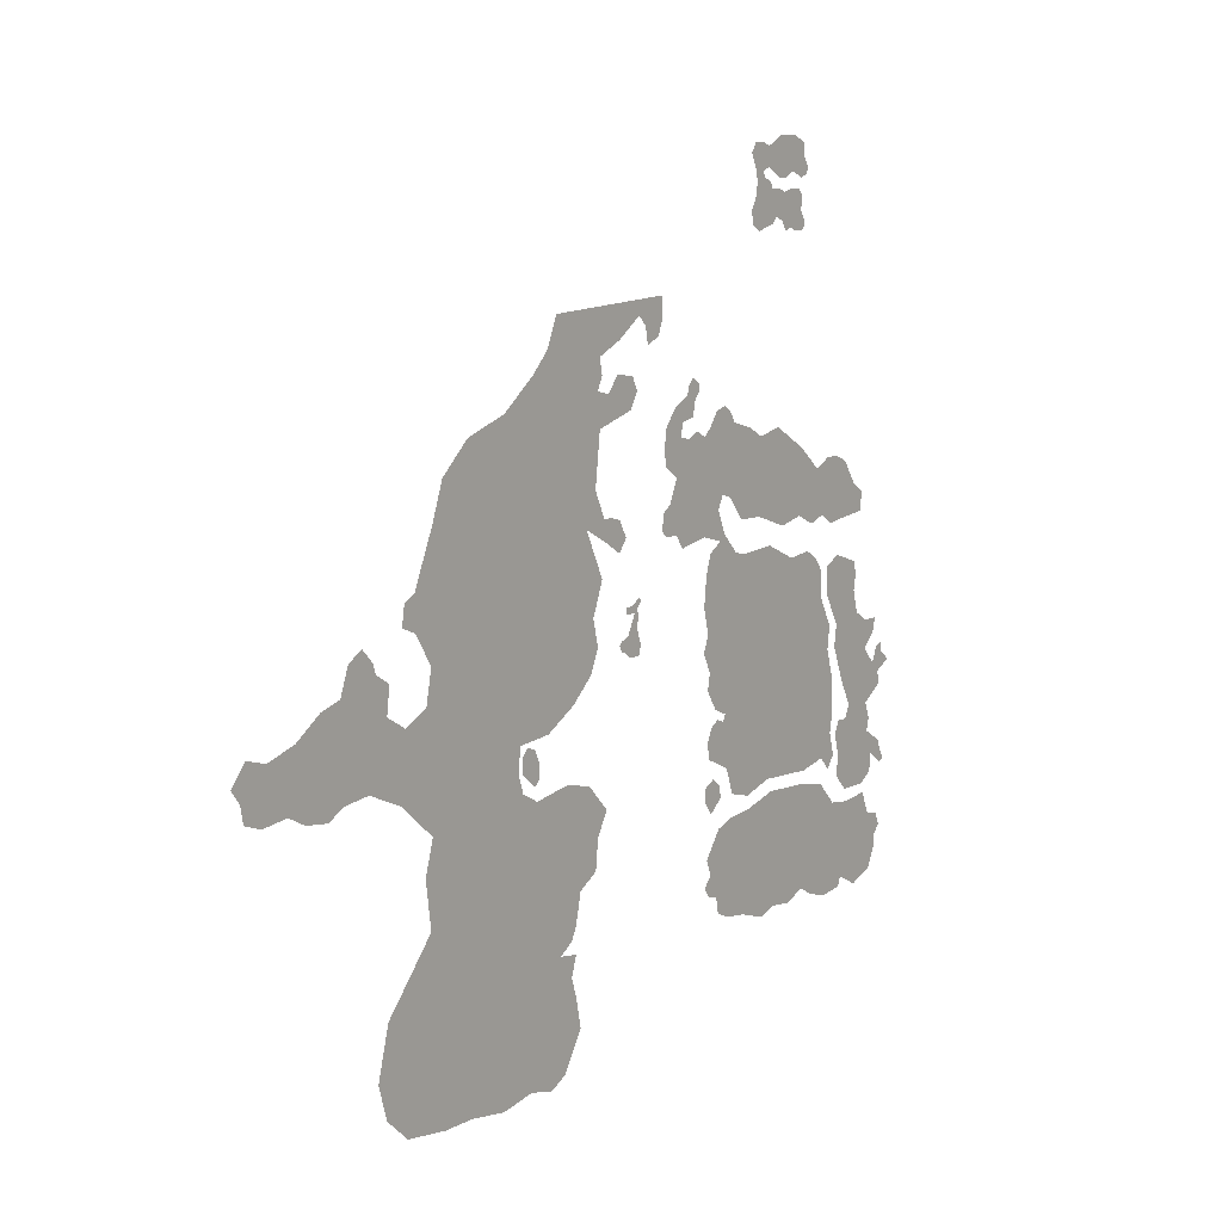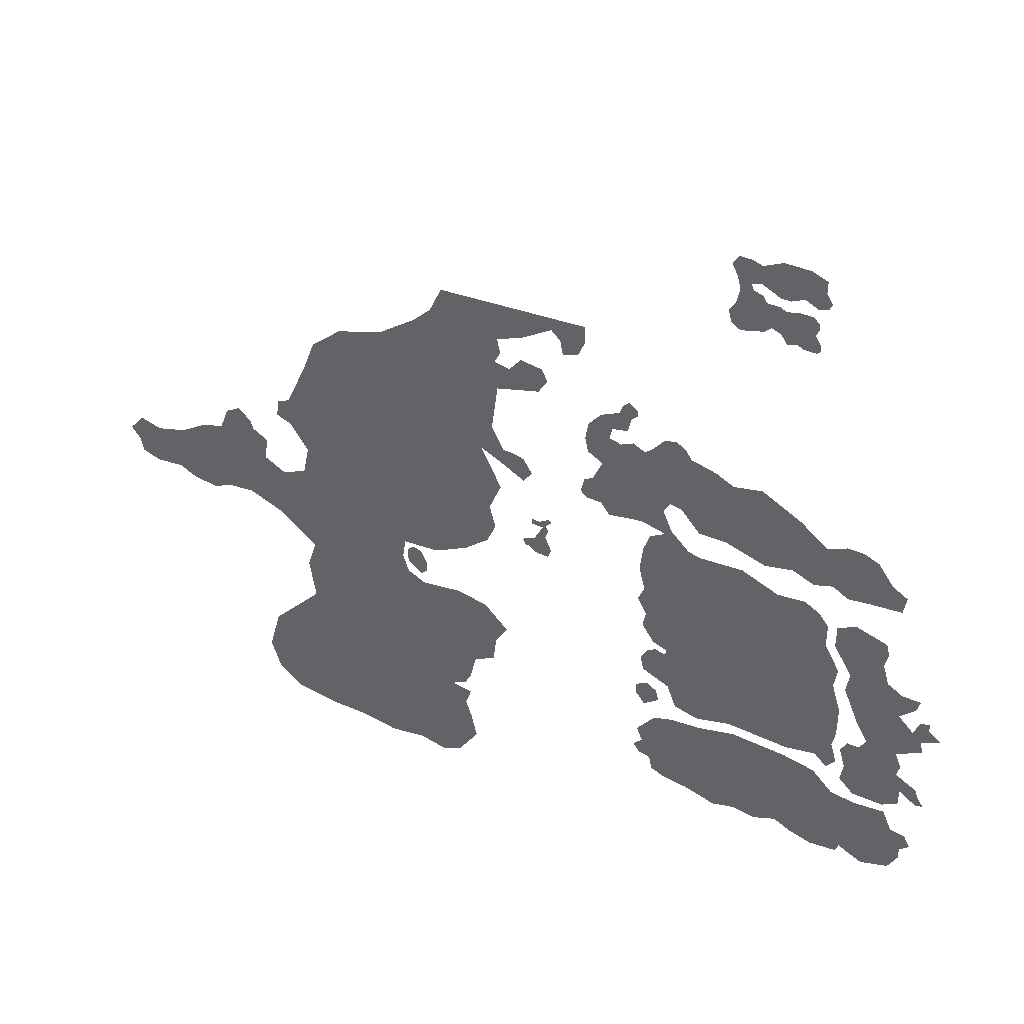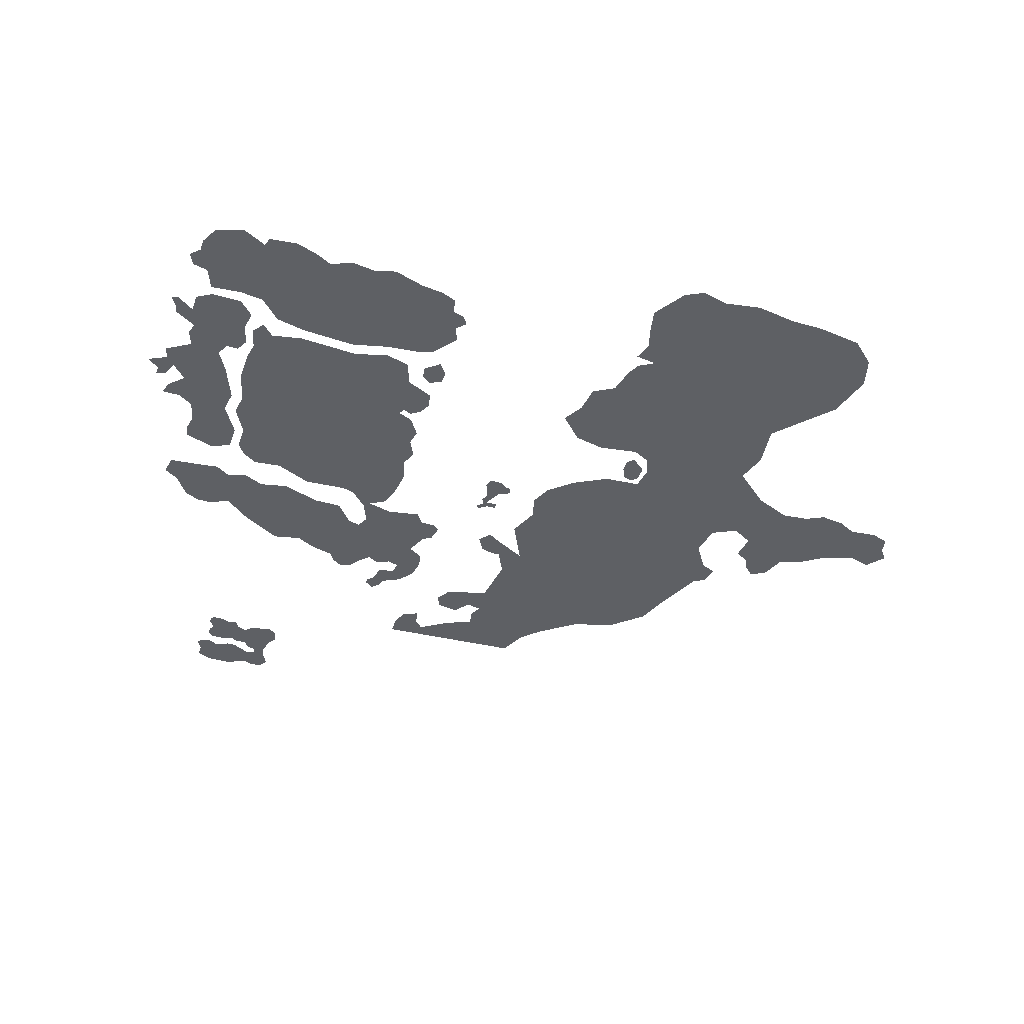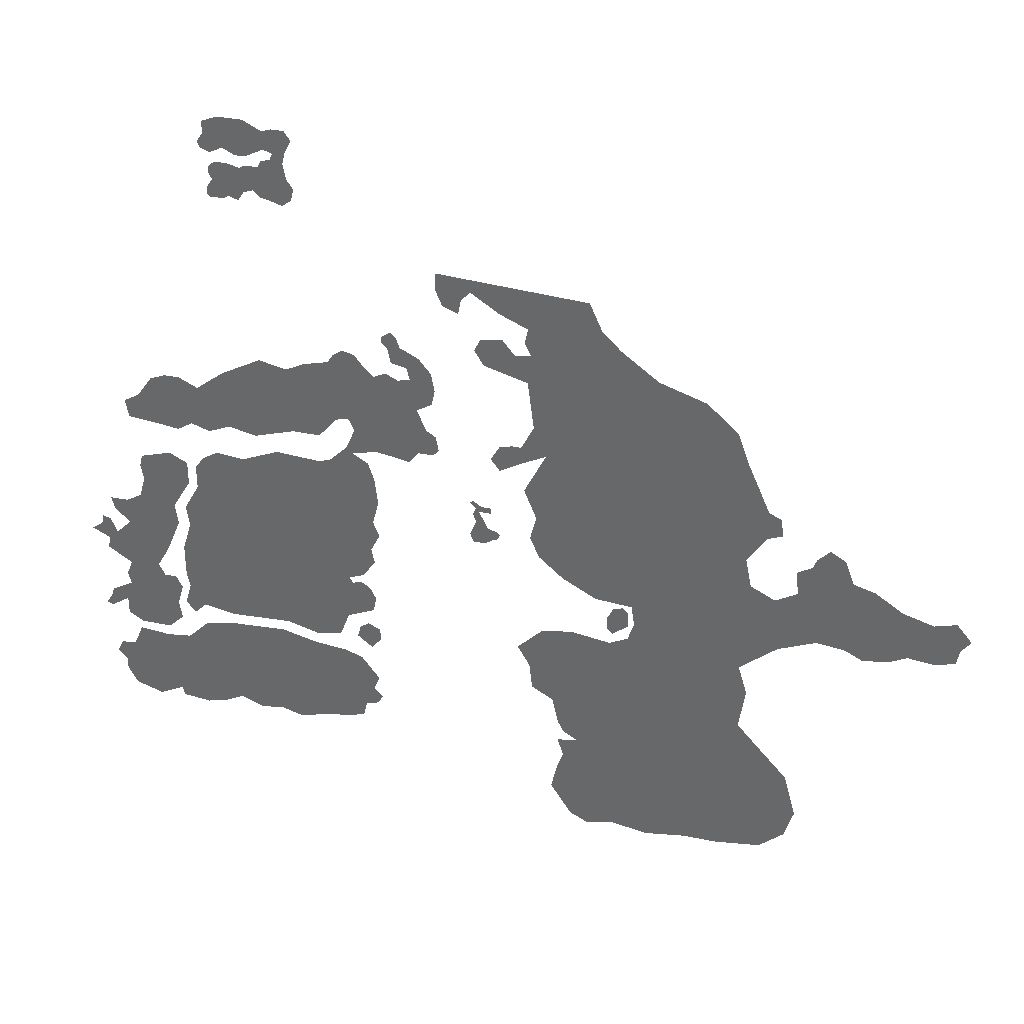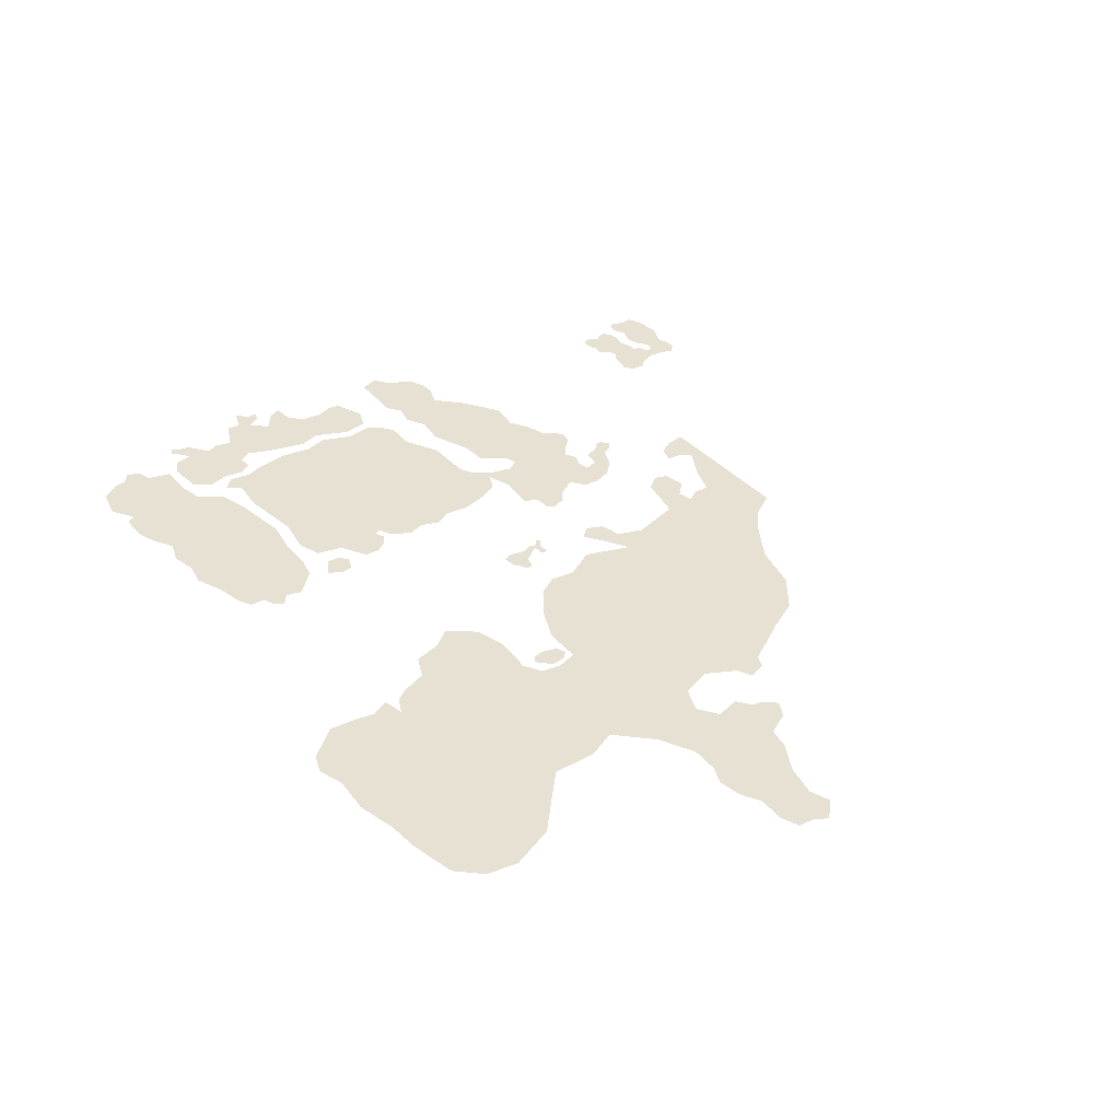
<metadata>
{"format":"obj","ext":"obj","renderer":"f3d","projection":"perspective","resolution":1024,"background":"white","views":[{"elev":9.0,"azim":-54.5,"up":"+Z"},{"elev":42.4,"azim":27.3,"up":"+Z"},{"elev":-42.9,"azim":161.2,"up":"+Y"},{"elev":34.9,"azim":-164.5,"up":"+Z"},{"elev":39.5,"azim":-132.0,"up":"+Y"}]}
</metadata>
<code>
v -1.188 0.375 -0.3594
v -0.8984 0.375 -0.375
v -0.8125 0.375 -0.3359
v -0.875 0.375 -0.3984
v -0.8125 0.375 -0.3828
v -0.8281 0.375 -0.4219
v -0.8672 0.375 -0.4375
v -0.9688 0.375 -0.4219
v -1.219 0.375 -0.4297
v -1.039 0.375 -0.4531
v -1.031 0.375 -0.4922
v -1.047 0.375 -0.5234
v -1.266 0.375 -0.4766
v -1.039 0.375 -0.6016
v -1.008 0.375 -0.5312
v -0.9297 0.375 -0.5703
v -0.9766 0.375 -0.4922
v -0.9219 0.375 -0.5
v -0.9062 0.375 -0.5312
v -1.359 0.375 -0.5469
v -1.055 0.375 -0.7266
v -1.086 0.375 -0.8047
v -1.023 0.375 -0.7891
v -1.023 0.375 -0.8359
v -1 0.375 -0.7891
v -0.9688 0.375 -0.7969
v -0.9688 0.375 -0.8672
v -0.9453 0.375 -0.8359
v -1.477 0.375 -0.5859
v -1.555 0.375 -0.6562
v -1.586 0.375 -0.7422
v -1.617 0.375 -0.8125
v -1.641 0.375 -0.8672
v -1.031 0.375 -0.9141
v -1.062 0.375 -0.9922
v -1.641 0.375 -0.9453
v -1.594 0.375 -1.016
v -1.047 0.375 -1.055
v -1.07 0.375 -1.109
v -1.609 0.375 -1.094
v -1.133 0.375 -1.164
v -1.219 0.375 -1.211
v -1.312 0.375 -1.219
v -1.672 0.375 -1.125
v -1.32 0.375 -1.273
v -1.688 0.375 -1.273
v -1.594 0.375 -1.352
v -1.305 0.375 -1.32
v -1.617 0.375 -1.43
v -1.258 0.375 -1.344
v -1.109 0.375 -1.562
v -1.055 0.375 -1.531
v -1.047 0.375 -1.461
v -1.016 0.375 -1.406
v -1.156 0.375 -1.328
v -1.078 0.375 -1.344
v -1.68 0.375 -0.9297
v -1.672 0.375 -0.8828
v -1.727 0.375 -1.094
v -1.781 0.375 -1.234
v -1.914 0.375 -1.055
v -1.852 0.375 -1.242
v -1.898 0.375 -1.266
v -1.984 0.375 -1.102
v -1.961 0.375 -1.258
v -2.008 0.375 -1.234
v -2.062 0.375 -1.125
v -2.078 0.375 -1.242
v -2.125 0.375 -1.227
v -2.133 0.375 -1.188
v -2.117 0.375 -1.109
v -2.156 0.375 -1.156
v -1.766 0.375 -0.9844
v -1.797 0.375 -0.9531
v -1.836 0.375 -0.9766
v -1.859 0.375 -1.039
v -1.758 0.375 -1.008
v -1.719 0.375 -1.031
v -1.602 0.375 -1.539
v -1.125 0.375 -1.633
v -1.141 0.375 -1.664
v -1.18 0.375 -1.688
v -1.664 0.375 -1.609
v -1.562 0.375 -1.953
v -1.477 0.375 -1.953
v -1.375 0.375 -1.969
v -1.281 0.375 -1.953
v -1.211 0.375 -1.969
v -1.164 0.375 -1.945
v -1.125 0.375 -1.789
v -1.141 0.375 -1.742
v -1.125 0.375 -1.695
v -1.109 0.375 -1.859
v -1.734 0.375 -1.688
v -1.766 0.375 -1.805
v -1.742 0.375 -1.883
v -1.68 0.375 -1.938
v -0.2969 0.375 -0.07812
v -0.25 0.375 -0.04688
v -0.25 0.375 -0.01562
v -0.2891 0.375 0
v -0.3516 0.375 0
v -0.3281 0.375 -0.09375
v -0.3516 0.375 -0.09375
v -0.3984 0.375 -0.07031
v -0.3984 0.375 -0.02344
v -0.4219 0.375 -0.07812
v -0.4219 0.375 -0.01562
v -0.4531 0.375 -0.01562
v -0.4688 0.375 -0.03906
v -0.4531 0.375 -0.07031
v -0.4453 0.375 -0.1016
v -0.4141 0.375 -0.09375
v -0.3906 0.375 -0.1016
v -0.3828 0.375 -0.1172
v -0.4531 0.375 -0.1406
v -0.3672 0.375 -0.1797
v -0.3516 0.375 -0.1172
v -0.3438 0.375 -0.1875
v -0.3359 0.375 -0.125
v -0.3281 0.375 -0.2109
v -0.3047 0.375 -0.2031
v -0.3047 0.375 -0.1172
v -0.2656 0.375 -0.1641
v -0.2734 0.375 -0.1172
v -0.2578 0.375 -0.1484
v -0.2578 0.375 -0.1328
v -0.2656 0.375 -0.09375
v -0.2344 0.375 -0.07031
v -0.2422 0.375 -0.08594
v -0.3828 0.375 -0.1953
v -0.4141 0.375 -0.2031
v -0.4688 0.375 -0.1641
v -0.4609 0.375 -0.1953
v -0.4375 0.375 -0.2109
v -0.2891 0.375 -0.2109
v -0.2578 0.375 -0.2109
v -0.25 0.375 -0.2031
v -0.25 0.375 -0.1875
v -0.6406 0.375 -0.9531
v -0.6484 0.375 -1.023
v -0.375 0.375 -1.125
v -0.4922 0.375 -0.9219
v -0.5234 0.375 -0.9141
v -0.625 0.375 -0.9062
v -0.5859 0.375 -0.8828
v -0.5703 0.375 -0.8672
v -0.6484 0.375 -0.8672
v -0.5938 0.375 -0.8125
v -0.7578 0.375 -0.7266
v -0.6953 0.375 -0.875
v -0.7812 0.375 -0.7812
v -0.7578 0.375 -0.8516
v -0.7344 0.375 -0.8828
v -0.3828 0.375 -0.9141
v -0.2891 0.375 -0.9531
v -0.2188 0.375 -0.9453
v -0.1797 0.375 -0.9688
v -0.1562 0.375 -1.062
v -0.1562 0.375 -1
v -0.6328 0.375 -1.086
v -0.6484 0.375 -1.125
v -0.625 0.375 -1.172
v -0.6328 0.375 -1.211
v -0.6016 0.375 -1.258
v -0.5625 0.375 -1.273
v -0.1016 0.375 -1.266
v -0.125 0.375 -1.188
v -0.1172 0.375 -1.133
v -0.5703 0.375 -1.289
v -0.1016 0.375 -1.352
v -0.1094 0.375 -1.391
v -0.1484 0.375 -1.445
v -0.09375 0.375 -1.445
v -0.1172 0.375 -1.477
v -0.2266 0.375 -1.461
v -0.3828 0.375 -1.453
v -0.4688 0.375 -1.477
v -0.5547 0.375 -1.398
v -0.5312 0.375 -1.461
v -0.625 0.375 -1.367
v -0.6328 0.375 -1.328
v -0.5938 0.375 -1.281
v -0.6172 0.375 -1.297
v -0.8047 0.375 -0.7969
v -0.8125 0.375 -0.8359
v -0.7969 0.375 -0.8516
v -0.6719 0.375 -0.5312
v -0.6953 0.375 -0.5156
v -0.7109 0.375 -0.5312
v -0.6719 0.375 -0.5469
v -0.7188 0.375 -0.5547
v -0.6875 0.375 -0.5625
v -0.6953 0.375 -0.6016
v -0.7344 0.375 -0.6094
v -0.7656 0.375 -0.5781
v -0.7422 0.375 -0.6406
v -0.7969 0.375 -0.6172
v -0.8047 0.375 -0.6641
v -0.7969 0.375 -0.7031
v -0.7109 0.375 -0.6484
v -0.5781 0.375 -0.7812
v -0.6484 0.375 -0.6484
v -0.6797 0.375 -0.6328
v -0.625 0.375 -0.625
v -0.5312 0.375 -0.625
v -0.5469 0.375 -0.6016
v -0.6016 0.375 -0.5938
v -0.5703 0.375 -0.5859
v -0.5469 0.375 -0.7891
v -0.4688 0.375 -0.6406
v -0.4219 0.375 -0.6641
v -0.5 0.375 -0.8438
v -0.4297 0.375 -0.8438
v -0.3281 0.375 -0.875
v -0.3516 0.375 -0.6484
v -0.2578 0.375 -0.8594
v -0.25 0.375 -0.7031
v -0.2031 0.375 -0.8828
v -0.1797 0.375 -0.7578
v -0.1562 0.375 -0.8672
v -0.1328 0.375 -0.7344
v -0.09375 0.375 -0.7344
v -0.1172 0.375 -0.8906
v -0.0625 0.375 -0.8828
v -0.05469 0.375 -0.75
v -0.01562 0.375 -0.8047
v 0.01562 0.375 -0.875
v 0.02344 0.375 -0.8281
v -0.2344 0.375 -1.742
v -0.2266 0.375 -1.492
v -0.3672 0.375 -1.484
v -0.2891 0.375 -1.766
v -0.3516 0.375 -1.758
v -0.4062 0.375 -1.773
v -0.4609 0.375 -1.508
v -0.4844 0.375 -1.75
v -0.5391 0.375 -1.516
v -0.5469 0.375 -1.742
v -0.5859 0.375 -1.531
v -0.6172 0.375 -1.633
v -0.5938 0.375 -1.688
v -0.5859 0.375 -1.727
v -0.6406 0.375 -1.656
v -0.625 0.375 -1.68
v -0.6328 0.375 -1.594
v -0.1484 0.375 -1.508
v -0.1875 0.375 -1.766
v -0.09375 0.375 -1.562
v -0.1328 0.375 -1.781
v -0.05469 0.375 -1.75
v -0.03125 0.375 -1.57
v 0.04688 0.375 -1.562
v 0.07031 0.375 -1.617
v 0.1016 0.375 -1.68
v 0.1094 0.375 -1.625
v 0.125 0.375 -1.656
v -0.0625 0.375 -1.773
v 0.1016 0.375 -1.711
v 0.007812 0.375 -1.781
v 0.07812 0.375 -1.758
v -0.05469 0.375 -1.281
v 0.04688 0.375 -1.211
v -0.09375 0.375 -1.188
v 0.04688 0.375 -1.141
v -0.08594 0.375 -1.133
v 0.007812 0.375 -1.117
v -0.007812 0.375 -1.062
v -0.1328 0.375 -1.055
v -0.1328 0.375 -0.9922
v 0 0.375 -1.023
v -0.007812 0.375 -0.9922
v -0.08594 0.375 -0.9688
v 0.08594 0.375 -1.172
v 0.09375 0.375 -1.141
v 0.08594 0.375 -1.25
v 0.1094 0.375 -1.273
v 0.125 0.375 -1.227
v 0.1016 0.375 -1.211
v 0.125 0.375 -1.203
v 0.1172 0.375 -1.305
v -0.02344 0.375 -1.336
v 0.05469 0.375 -1.344
v -0.03906 0.375 -1.367
v 0.07031 0.375 -1.383
v 0.0625 0.375 -1.414
v -0.08594 0.375 -1.398
v -0.07031 0.375 -1.453
v 0.07812 0.375 -1.469
v 0.1172 0.375 -1.445
v 0.125 0.375 -1.469
v 0.125 0.375 -1.5
v 0.1406 0.375 -1.492
v -0.07031 0.375 -1.367
v 0.1562 0.375 -1.25
v -0.07812 0.375 -1.5
v -0.03906 0.375 -1.539
v 0.03906 0.375 -1.539
v 0.07812 0.375 -1.516
v -0.5781 0.375 -1.461
v -0.6406 0.375 -1.43
v -0.6406 0.375 -1.461
v -0.6172 0.375 -1.492
v -0.5859 0.375 -1.43
v -0.6094 0.375 -1.414
v -1.305 0.375 -1.281
v -1.266 0.375 -1.312
v -1.25 0.375 -1.297
v -1.25 0.375 -1.266
v -1.305 0.375 -1.242
v -1.266 0.375 -1.234
v -1.289 0.375 -1.227
v -0.8984 0.375 -1.008
v -0.9141 0.375 -1
v -0.9062 0.375 -1.031
v -0.9375 0.375 -1.047
v -0.8906 0.375 -1.07
v -0.8984 0.375 -1.094
v -0.9297 0.375 -1.094
v -0.9531 0.375 -1.078
v -0.9609 0.375 -1.055
v -0.9609 0.375 -1.078
v -0.9688 0.375 -1.062
v -0.9062 0.375 -0.9922
v -0.9219 0.375 -0.9844
v -0.9453 0.375 -1
v -0.9453 0.375 -0.9844
v -0.8984 0.375 -0.9688
v -0.8906 0.375 -0.9766
f 1 2 3
f 3 2 4
f 3 4 5
f 5 4 6
f 6 4 7
f 1 8 2
f 8 1 9
f 8 9 10
f 10 9 11
f 11 9 12
f 12 9 13
f 12 13 14
f 12 14 15
f 15 14 16
f 15 16 17
f 17 16 18
f 18 16 19
f 13 20 14
f 14 20 21
f 21 20 22
f 21 22 23
f 23 22 24
f 23 24 25
f 25 24 26
f 26 24 27
f 26 27 28
f 20 29 22
f 22 29 30
f 22 30 31
f 22 31 32
f 22 32 33
f 22 33 34
f 34 33 35
f 35 33 36
f 35 36 37
f 35 37 38
f 38 37 39
f 39 37 40
f 39 40 41
f 41 40 42
f 42 40 43
f 43 40 44
f 43 44 45
f 45 44 46
f 45 46 47
f 45 47 48
f 48 47 49
f 48 49 50
f 50 49 51
f 50 51 52
f 50 52 53
f 50 53 54
f 50 54 55
f 55 54 56
f 33 57 36
f 57 33 58
f 44 59 46
f 46 59 60
f 60 59 61
f 60 61 62
f 62 61 63
f 63 61 64
f 63 64 65
f 65 64 66
f 66 64 67
f 66 67 68
f 68 67 69
f 69 67 70
f 70 67 71
f 70 71 72
f 73 74 75
f 73 75 76
f 73 76 77
f 77 76 78
f 78 76 59
f 59 76 61
f 49 79 51
f 51 79 80
f 80 79 81
f 81 79 82
f 82 79 83
f 82 83 84
f 82 84 85
f 82 85 86
f 82 86 87
f 82 87 88
f 82 88 89
f 82 89 90
f 82 90 91
f 82 91 92
f 89 93 90
f 83 94 84
f 84 94 95
f 84 95 96
f 84 96 97
f 98 99 100
f 98 100 101
f 98 101 102
f 98 102 103
f 103 102 104
f 104 102 105
f 105 102 106
f 105 106 107
f 107 106 108
f 107 108 109
f 107 109 110
f 107 110 111
f 107 111 112
f 107 112 113
f 113 112 114
f 114 112 115
f 115 112 116
f 115 116 117
f 115 117 118
f 118 117 119
f 118 119 120
f 120 119 121
f 120 121 122
f 120 122 123
f 123 122 124
f 123 124 125
f 125 124 126
f 125 126 127
f 128 99 98
f 99 128 129
f 129 128 130
f 116 131 117
f 131 116 132
f 132 116 133
f 132 133 134
f 132 134 135
f 122 136 124
f 124 136 137
f 124 137 138
f 124 138 139
f 140 141 142
f 140 142 143
f 140 143 144
f 140 144 145
f 145 144 146
f 146 144 147
f 146 147 148
f 148 147 149
f 148 149 150
f 148 150 151
f 151 150 152
f 151 152 153
f 151 153 154
f 155 143 142
f 155 142 156
f 156 142 157
f 157 142 158
f 158 142 159
f 158 159 160
f 141 161 142
f 142 161 162
f 142 162 163
f 142 163 164
f 142 164 165
f 142 165 166
f 142 166 167
f 142 167 168
f 142 168 169
f 142 169 159
f 166 170 167
f 167 170 171
f 171 170 172
f 172 170 173
f 172 173 174
f 174 173 175
f 170 176 173
f 176 170 177
f 177 170 178
f 178 170 179
f 178 179 180
f 170 181 179
f 181 170 182
f 182 170 183
f 182 183 184
f 152 185 153
f 153 185 186
f 153 186 187
f 188 189 190
f 188 190 191
f 191 190 192
f 191 192 193
f 193 192 194
f 194 192 195
f 195 192 196
f 195 196 197
f 197 196 198
f 197 198 199
f 197 199 200
f 197 200 150
f 197 150 201
f 201 150 202
f 201 202 203
f 201 203 204
f 149 202 150
f 202 205 203
f 205 202 206
f 205 206 207
f 205 207 208
f 208 207 209
f 202 210 206
f 206 210 211
f 211 210 212
f 212 210 213
f 212 213 214
f 212 214 215
f 212 215 216
f 216 215 217
f 216 217 218
f 218 217 219
f 218 219 220
f 220 219 221
f 220 221 222
f 222 221 223
f 223 221 224
f 223 224 225
f 223 225 226
f 226 225 227
f 227 225 228
f 227 228 229
f 230 231 232
f 230 232 233
f 233 232 234
f 234 232 235
f 235 232 236
f 235 236 237
f 237 236 238
f 237 238 239
f 239 238 240
f 239 240 241
f 239 241 242
f 239 242 243
f 241 244 245
f 241 245 242
f 240 246 241
f 247 231 230
f 247 230 248
f 247 248 249
f 249 248 250
f 249 250 251
f 249 251 252
f 252 251 253
f 253 251 254
f 254 251 255
f 254 255 256
f 256 255 257
f 250 258 251
f 251 259 255
f 259 251 260
f 259 260 261
f 262 263 264
f 264 263 265
f 264 265 266
f 266 265 267
f 266 267 268
f 266 268 269
f 269 268 270
f 270 268 271
f 270 271 272
f 270 272 273
f 263 274 265
f 265 274 275
f 276 263 262
f 276 262 277
f 276 277 278
f 276 278 279
f 279 278 280
f 262 281 277
f 281 262 282
f 281 282 283
f 283 282 284
f 283 284 285
f 285 284 286
f 286 284 287
f 286 287 288
f 286 288 289
f 286 289 290
f 290 289 291
f 291 289 292
f 291 292 293
f 284 294 287
f 277 295 278
f 288 296 289
f 289 296 297
f 289 297 298
f 289 298 299
f 300 301 302
f 300 302 303
f 300 304 301
f 301 304 305
f 306 307 308
f 306 308 309
f 306 309 310
f 310 309 311
f 310 311 312
f 313 314 315
f 315 314 316
f 315 316 317
f 317 316 318
f 318 316 319
f 319 316 320
f 320 316 321
f 320 321 322
f 322 321 323
f 314 313 324
f 314 324 325
f 314 325 326
f 326 325 327
f 324 328 325
f 328 324 329

</code>
